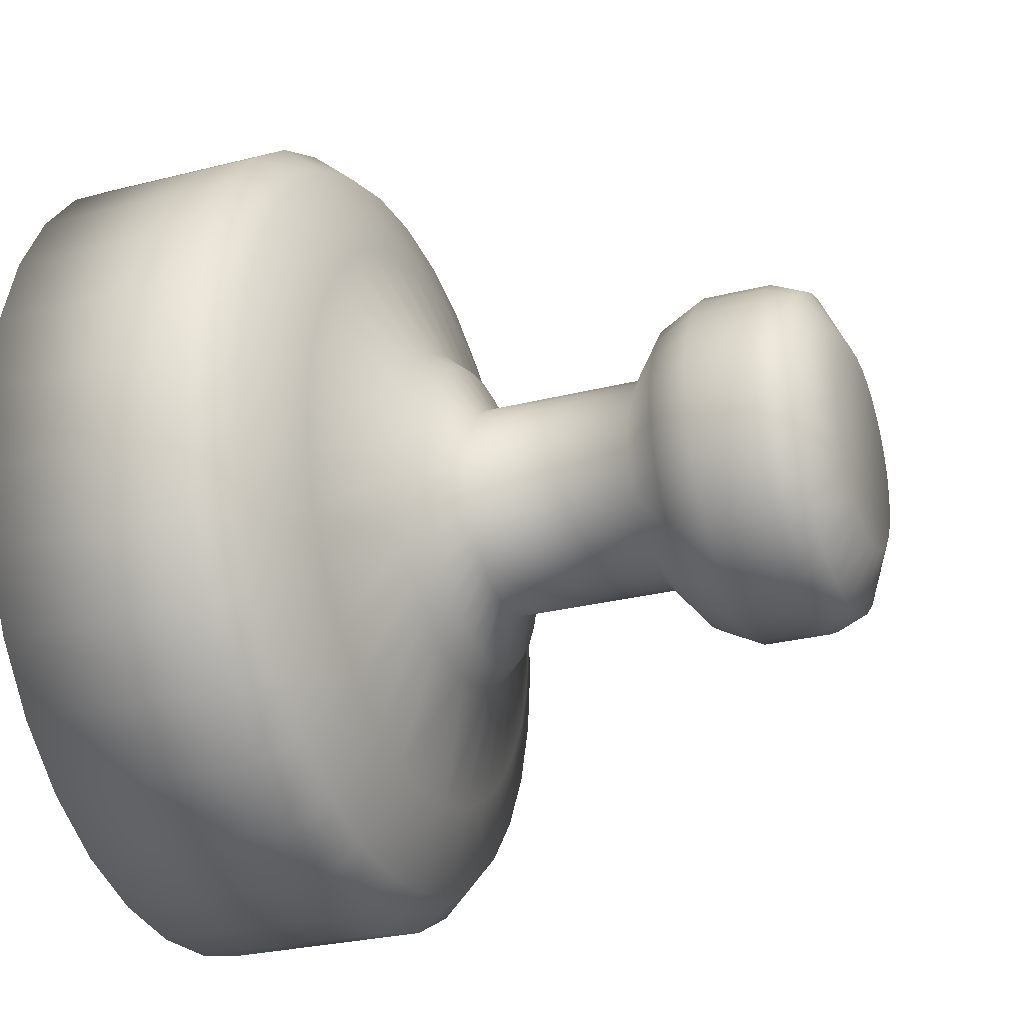
<metadata>
{"format":"obj","ext":"obj","renderer":"f3d","projection":"perspective","resolution":1024,"background":"white","views":[{"elev":-27.8,"azim":111.2,"up":"+Z"}]}
</metadata>
<code>
o Cylinder
v 0 -0.1152 -1
v 0 0.3848 -1
v 0.1951 -0.1152 -0.9808
v 0.1951 0.3848 -0.9808
v 0.3827 -0.1152 -0.9239
v 0.3827 0.3848 -0.9239
v 0.5556 -0.1152 -0.8315
v 0.5556 0.3848 -0.8315
v 0.7071 -0.1152 -0.7071
v 0.7071 0.3848 -0.7071
v 0.8315 -0.1152 -0.5556
v 0.8315 0.3848 -0.5556
v 0.9239 -0.1152 -0.3827
v 0.9239 0.3848 -0.3827
v 0.9808 -0.1152 -0.1951
v 0.9808 0.3848 -0.1951
v 1 -0.1152 -0
v 1 0.3848 -0
v 0.9808 -0.1152 0.1951
v 0.9808 0.3848 0.1951
v 0.9239 -0.1152 0.3827
v 0.9239 0.3848 0.3827
v 0.8315 -0.1152 0.5556
v 0.8315 0.3848 0.5556
v 0.7071 -0.1152 0.7071
v 0.7071 0.3848 0.7071
v 0.5556 -0.1152 0.8315
v 0.5556 0.3848 0.8315
v 0.3827 -0.1152 0.9239
v 0.3827 0.3848 0.9239
v 0.1951 -0.1152 0.9808
v 0.1951 0.3848 0.9808
v -0 -0.1152 1
v -0 0.3848 1
v -0.1951 -0.1152 0.9808
v -0.1951 0.3848 0.9808
v -0.3827 -0.1152 0.9239
v -0.3827 0.3848 0.9239
v -0.5556 -0.1152 0.8315
v -0.5556 0.3848 0.8315
v -0.7071 -0.1152 0.7071
v -0.7071 0.3848 0.7071
v -0.8315 -0.1152 0.5556
v -0.8315 0.3848 0.5556
v -0.9239 -0.1152 0.3827
v -0.9239 0.3848 0.3827
v -0.9808 -0.1152 0.1951
v -0.9808 0.3848 0.1951
v -1 -0.1152 -1e-06
v -1 0.3848 -1e-06
v -0.9808 -0.1152 -0.1951
v -0.9808 0.3848 -0.1951
v -0.9239 -0.1152 -0.3827
v -0.9239 0.3848 -0.3827
v -0.8315 -0.1152 -0.5556
v -0.8315 0.3848 -0.5556
v -0.7071 -0.1152 -0.7071
v -0.7071 0.3848 -0.7071
v -0.5556 -0.1152 -0.8315
v -0.5556 0.3848 -0.8315
v -0.3827 -0.1152 -0.9239
v -0.3827 0.3848 -0.9239
v -0.1951 -0.1152 -0.9808
v -0.1951 0.3848 -0.9808
v 0.1792 0.481 -0.9011
v 0 0.481 -0.9187
v 0.3516 0.481 -0.8488
v 0.5104 0.481 -0.7639
v 0.6496 0.481 -0.6496
v 0.7639 0.481 -0.5104
v 0.8488 0.481 -0.3516
v 0.9011 0.481 -0.1792
v 0.9187 0.481 -0
v 0.9011 0.481 0.1792
v 0.8488 0.481 0.3516
v 0.7639 0.481 0.5104
v 0.6496 0.481 0.6496
v 0.5104 0.481 0.7639
v 0.3516 0.481 0.8488
v 0.1792 0.481 0.9011
v -0 0.481 0.9187
v -0.1792 0.481 0.9011
v -0.3516 0.481 0.8488
v -0.5104 0.481 0.7639
v -0.6496 0.481 0.6496
v -0.7639 0.481 0.5104
v -0.8488 0.481 0.3516
v -0.9011 0.481 0.1792
v -0.9187 0.481 -1e-06
v -0.9011 0.481 -0.1792
v -0.8488 0.481 -0.3516
v -0.7639 0.481 -0.5104
v -0.6496 0.481 -0.6496
v -0.5104 0.481 -0.7639
v -0.3516 0.481 -0.8488
v -0.1792 0.481 -0.9011
v 0.1388 0.5556 -0.6979
v 0 0.5556 -0.7115
v 0.2723 0.5556 -0.6574
v 0.3953 0.5556 -0.5916
v 0.5031 0.5556 -0.5031
v 0.5916 0.5556 -0.3953
v 0.6574 0.5556 -0.2723
v 0.6979 0.5556 -0.1388
v 0.7115 0.5556 -0
v 0.6979 0.5556 0.1388
v 0.6574 0.5556 0.2723
v 0.5916 0.5556 0.3953
v 0.5031 0.5556 0.5031
v 0.3953 0.5556 0.5916
v 0.2723 0.5556 0.6574
v 0.1388 0.5556 0.6979
v -0 0.5556 0.7115
v -0.1388 0.5556 0.6979
v -0.2723 0.5556 0.6574
v -0.3953 0.5556 0.5916
v -0.5031 0.5556 0.5031
v -0.5916 0.5556 0.3953
v -0.6574 0.5556 0.2723
v -0.6979 0.5556 0.1388
v -0.7115 0.5556 -1e-06
v -0.6979 0.5556 -0.1388
v -0.6574 0.5556 -0.2723
v -0.5916 0.5556 -0.3953
v -0.5031 0.5556 -0.5031
v -0.3953 0.5556 -0.5916
v -0.2723 0.5556 -0.6574
v -0.1388 0.5556 -0.6979
v 0.08333 0.6542 -0.4189
v 0 0.6542 -0.4271
v 0.1634 0.6542 -0.3946
v 0.2373 0.6542 -0.3551
v 0.302 0.6542 -0.302
v 0.3551 0.6542 -0.2373
v 0.3946 0.6542 -0.1634
v 0.4189 0.6542 -0.08333
v 0.4271 0.6542 -0
v 0.4189 0.6542 0.08332
v 0.3946 0.6542 0.1634
v 0.3551 0.6542 0.2373
v 0.302 0.6542 0.302
v 0.2373 0.6542 0.3551
v 0.1634 0.6542 0.3946
v 0.08332 0.6542 0.4189
v -0 0.6542 0.4271
v -0.08333 0.6542 0.4189
v -0.1634 0.6542 0.3946
v -0.2373 0.6542 0.3551
v -0.302 0.6542 0.302
v -0.3551 0.6542 0.2373
v -0.3946 0.6542 0.1634
v -0.4189 0.6542 0.08332
v -0.4271 0.6542 -1e-06
v -0.4189 0.6542 -0.08333
v -0.3946 0.6542 -0.1634
v -0.3551 0.6542 -0.2373
v -0.302 0.6542 -0.302
v -0.2373 0.6542 -0.3551
v -0.1634 0.6542 -0.3946
v -0.08332 0.6542 -0.4189
v 0.07456 0.7072 -0.3749
v 0 0.7072 -0.3822
v 0.1463 0.7072 -0.3531
v 0.2123 0.7072 -0.3178
v 0.2703 0.7072 -0.2703
v 0.3178 0.7072 -0.2123
v 0.3531 0.7072 -0.1463
v 0.3749 0.7072 -0.07456
v 0.3822 0.7072 -0
v 0.3749 0.7072 0.07456
v 0.3531 0.7072 0.1463
v 0.3178 0.7072 0.2123
v 0.2703 0.7072 0.2703
v 0.2123 0.7072 0.3178
v 0.1463 0.7072 0.3531
v 0.07456 0.7072 0.3749
v -0 0.7072 0.3822
v -0.07456 0.7072 0.3749
v -0.1463 0.7072 0.3531
v -0.2123 0.7072 0.3178
v -0.2703 0.7072 0.2703
v -0.3178 0.7072 0.2123
v -0.3531 0.7072 0.1463
v -0.3749 0.7072 0.07456
v -0.3822 0.7072 -1e-06
v -0.3749 0.7072 -0.07456
v -0.3531 0.7072 -0.1463
v -0.3178 0.7072 -0.2123
v -0.2703 0.7072 -0.2703
v -0.2123 0.7072 -0.3178
v -0.1463 0.7072 -0.3531
v -0.07456 0.7072 -0.3749
v 0.05085 0.765 -0.2556
v 0 0.765 -0.2606
v 0.09974 0.765 -0.2408
v 0.1448 0.765 -0.2167
v 0.1843 0.765 -0.1843
v 0.2167 0.765 -0.1448
v 0.2408 0.765 -0.09974
v 0.2556 0.765 -0.05085
v 0.2606 0.765 -0
v 0.2556 0.765 0.05085
v 0.2408 0.765 0.09974
v 0.2167 0.765 0.1448
v 0.1843 0.765 0.1843
v 0.1448 0.765 0.2167
v 0.09974 0.765 0.2408
v 0.05085 0.765 0.2556
v -0 0.765 0.2606
v -0.05085 0.765 0.2556
v -0.09974 0.765 0.2408
v -0.1448 0.765 0.2167
v -0.1843 0.765 0.1843
v -0.2167 0.765 0.1448
v -0.2408 0.765 0.09974
v -0.2556 0.765 0.05085
v -0.2606 0.765 -0
v -0.2556 0.765 -0.05085
v -0.2408 0.765 -0.09974
v -0.2167 0.765 -0.1448
v -0.1843 0.765 -0.1843
v -0.1448 0.765 -0.2167
v -0.09974 0.765 -0.2408
v -0.05085 0.765 -0.2556
v 0.05085 1.176 -0.2556
v 0 1.176 -0.2606
v 0.09974 1.176 -0.2408
v 0.1448 1.176 -0.2167
v 0.1843 1.176 -0.1843
v 0.2167 1.176 -0.1448
v 0.2408 1.176 -0.09974
v 0.2556 1.176 -0.05085
v 0.2606 1.176 -0
v 0.2556 1.176 0.05085
v 0.2408 1.176 0.09974
v 0.2167 1.176 0.1448
v 0.1843 1.176 0.1843
v 0.1448 1.176 0.2167
v 0.09974 1.176 0.2408
v 0.05085 1.176 0.2556
v 0 1.176 0.2606
v -0.05085 1.176 0.2556
v -0.09974 1.176 0.2408
v -0.1448 1.176 0.2167
v -0.1843 1.176 0.1843
v -0.2167 1.176 0.1448
v -0.2408 1.176 0.09974
v -0.2556 1.176 0.05085
v -0.2606 1.176 -0
v -0.2556 1.176 -0.05085
v -0.2408 1.176 -0.09974
v -0.2167 1.176 -0.1448
v -0.1843 1.176 -0.1843
v -0.1448 1.176 -0.2167
v -0.09974 1.176 -0.2408
v -0.05085 1.176 -0.2556
v 0.07312 1.269 -0.3676
v 0 1.269 -0.3748
v 0.1434 1.269 -0.3463
v 0.2082 1.269 -0.3116
v 0.265 1.269 -0.265
v 0.3116 1.269 -0.2082
v 0.3463 1.269 -0.1434
v 0.3676 1.269 -0.07312
v 0.3748 1.269 -0
v 0.3676 1.269 0.07312
v 0.3463 1.269 0.1434
v 0.3116 1.269 0.2082
v 0.265 1.269 0.265
v 0.2082 1.269 0.3116
v 0.1434 1.269 0.3463
v 0.07312 1.269 0.3676
v 0 1.269 0.3748
v -0.07312 1.269 0.3676
v -0.1434 1.269 0.3463
v -0.2082 1.269 0.3116
v -0.265 1.269 0.265
v -0.3116 1.269 0.2082
v -0.3463 1.269 0.1434
v -0.3676 1.269 0.07312
v -0.3748 1.269 -1e-06
v -0.3676 1.269 -0.07312
v -0.3463 1.269 -0.1434
v -0.3116 1.269 -0.2082
v -0.265 1.269 -0.265
v -0.2082 1.269 -0.3116
v -0.1434 1.269 -0.3463
v -0.07312 1.269 -0.3676
v 0.08286 1.371 -0.4166
v 0 1.371 -0.4247
v 0.1625 1.371 -0.3924
v 0.236 1.371 -0.3531
v 0.3003 1.371 -0.3003
v 0.3531 1.371 -0.236
v 0.3924 1.371 -0.1625
v 0.4166 1.371 -0.08286
v 0.4247 1.371 -0
v 0.4166 1.371 0.08286
v 0.3924 1.371 0.1625
v 0.3531 1.371 0.236
v 0.3003 1.371 0.3003
v 0.236 1.371 0.3531
v 0.1625 1.371 0.3924
v 0.08286 1.371 0.4166
v -0 1.371 0.4247
v -0.08286 1.371 0.4166
v -0.1625 1.371 0.3924
v -0.236 1.371 0.3531
v -0.3003 1.371 0.3003
v -0.3531 1.371 0.236
v -0.3924 1.371 0.1625
v -0.4166 1.371 0.08286
v -0.4247 1.371 -1e-06
v -0.4166 1.371 -0.08286
v -0.3924 1.371 -0.1625
v -0.3531 1.371 -0.236
v -0.3003 1.371 -0.3003
v -0.236 1.371 -0.3531
v -0.1625 1.371 -0.3924
v -0.08286 1.371 -0.4166
v 0.08286 1.536 -0.4166
v 0 1.536 -0.4247
v 0.1625 1.536 -0.3924
v 0.236 1.536 -0.3531
v 0.3003 1.536 -0.3003
v 0.3531 1.536 -0.236
v 0.3924 1.536 -0.1625
v 0.4166 1.536 -0.08286
v 0.4247 1.536 -0
v 0.4166 1.536 0.08286
v 0.3924 1.536 0.1625
v 0.3531 1.536 0.236
v 0.3003 1.536 0.3003
v 0.236 1.536 0.3531
v 0.1625 1.536 0.3924
v 0.08286 1.536 0.4166
v -0 1.536 0.4247
v -0.08286 1.536 0.4166
v -0.1625 1.536 0.3924
v -0.236 1.536 0.3531
v -0.3003 1.536 0.3003
v -0.3531 1.536 0.236
v -0.3924 1.536 0.1625
v -0.4166 1.536 0.08286
v -0.4247 1.536 -1e-06
v -0.4166 1.536 -0.08286
v -0.3924 1.536 -0.1625
v -0.3531 1.536 -0.236
v -0.3003 1.536 -0.3003
v -0.236 1.536 -0.3531
v -0.1625 1.536 -0.3924
v -0.08286 1.536 -0.4166
v 0.07681 1.613 -0.3862
v 0 1.613 -0.3937
v 0.1507 1.613 -0.3637
v 0.2187 1.613 -0.3274
v 0.2784 1.613 -0.2784
v 0.3274 1.613 -0.2187
v 0.3637 1.613 -0.1507
v 0.3862 1.613 -0.07681
v 0.3937 1.613 -0
v 0.3862 1.613 0.07681
v 0.3637 1.613 0.1507
v 0.3274 1.613 0.2187
v 0.2784 1.613 0.2784
v 0.2187 1.613 0.3274
v 0.1507 1.613 0.3637
v 0.07681 1.613 0.3862
v -0 1.613 0.3937
v -0.07681 1.613 0.3862
v -0.1507 1.613 0.3637
v -0.2187 1.613 0.3274
v -0.2784 1.613 0.2784
v -0.3274 1.613 0.2187
v -0.3637 1.613 0.1507
v -0.3862 1.613 0.07681
v -0.3937 1.613 -1e-06
v -0.3862 1.613 -0.07681
v -0.3637 1.613 -0.1507
v -0.3274 1.613 -0.2187
v -0.2784 1.613 -0.2784
v -0.2187 1.613 -0.3274
v -0.1507 1.613 -0.3637
v -0.07681 1.613 -0.3862
v 0.04875 1.68 -0.2451
v 0 1.68 -0.2499
v 0.09563 1.68 -0.2309
v 0.1388 1.68 -0.2078
v 0.1767 1.68 -0.1767
v 0.2078 1.68 -0.1388
v 0.2309 1.68 -0.09563
v 0.2451 1.68 -0.04875
v 0.2499 1.68 -0
v 0.2451 1.68 0.04875
v 0.2309 1.68 0.09563
v 0.2078 1.68 0.1388
v 0.1767 1.68 0.1767
v 0.1388 1.68 0.2078
v 0.09563 1.68 0.2309
v 0.04875 1.68 0.2451
v 0 1.68 0.2499
v -0.04875 1.68 0.2451
v -0.09563 1.68 0.2309
v -0.1388 1.68 0.2078
v -0.1767 1.68 0.1767
v -0.2078 1.68 0.1388
v -0.2309 1.68 0.09563
v -0.2451 1.68 0.04875
v -0.2499 1.68 -0
v -0.2451 1.68 -0.04875
v -0.2309 1.68 -0.09563
v -0.2078 1.68 -0.1388
v -0.1767 1.68 -0.1767
v -0.1388 1.68 -0.2078
v -0.09563 1.68 -0.2309
v -0.04875 1.68 -0.2451
f 2 3 1
f 4 5 3
f 6 7 5
f 8 9 7
f 10 11 9
f 12 13 11
f 14 15 13
f 16 17 15
f 18 19 17
f 20 21 19
f 22 23 21
f 24 25 23
f 26 27 25
f 28 29 27
f 30 31 29
f 32 33 31
f 34 35 33
f 36 37 35
f 38 39 37
f 40 41 39
f 42 43 41
f 44 45 43
f 46 47 45
f 48 49 47
f 50 51 49
f 52 53 51
f 54 55 53
f 56 57 55
f 58 59 57
f 60 61 59
f 4 67 6
f 62 63 61
f 64 1 63
f 15 31 47
f 69 100 101
f 22 76 24
f 40 85 42
f 58 94 60
f 14 72 16
f 32 81 34
f 50 90 52
f 6 68 8
f 26 76 77
f 42 86 44
f 62 94 95
f 16 73 18
f 34 82 36
f 54 90 91
f 8 69 10
f 26 78 28
f 44 87 46
f 62 96 64
f 18 74 20
f 36 83 38
f 54 92 56
f 10 70 12
f 28 79 30
f 46 88 48
f 2 65 4
f 2 96 66
f 20 75 22
f 38 84 40
f 56 93 58
f 12 71 14
f 30 80 32
f 48 89 50
f 103 136 104
f 95 128 96
f 82 115 83
f 69 102 70
f 66 128 98
f 83 116 84
f 70 103 71
f 84 117 85
f 71 104 72
f 85 118 86
f 72 105 73
f 86 119 87
f 73 106 74
f 88 119 120
f 75 106 107
f 88 121 89
f 75 108 76
f 89 122 90
f 76 109 77
f 91 122 123
f 77 110 78
f 91 124 92
f 78 111 79
f 65 98 97
f 93 124 125
f 79 112 80
f 65 99 67
f 93 126 94
f 80 113 81
f 67 100 68
f 94 127 95
f 81 114 82
f 138 171 139
f 118 149 150
f 104 137 105
f 119 150 151
f 105 138 106
f 120 151 152
f 106 139 107
f 120 153 121
f 107 140 108
f 122 153 154
f 108 141 109
f 122 155 123
f 109 142 110
f 123 156 124
f 110 143 111
f 97 130 129
f 125 156 157
f 111 144 112
f 97 131 99
f 126 157 158
f 112 145 113
f 99 132 100
f 127 158 159
f 113 146 114
f 100 133 101
f 128 159 160
f 114 147 115
f 101 134 102
f 128 130 98
f 116 147 148
f 103 134 135
f 116 149 117
f 173 206 174
f 152 185 153
f 139 172 140
f 153 186 154
f 140 173 141
f 154 187 155
f 141 174 142
f 155 188 156
f 142 175 143
f 130 161 129
f 156 189 157
f 144 175 176
f 129 163 131
f 157 190 158
f 145 176 177
f 131 164 132
f 158 191 159
f 145 178 146
f 132 165 133
f 159 192 160
f 146 179 147
f 133 166 134
f 160 162 130
f 148 179 180
f 134 167 135
f 148 181 149
f 135 168 136
f 150 181 182
f 136 169 137
f 150 183 151
f 137 170 138
f 151 184 152
f 208 241 209
f 187 220 188
f 174 207 175
f 162 193 161
f 189 220 221
f 175 208 176
f 161 195 163
f 189 222 190
f 176 209 177
f 163 196 164
f 191 222 223
f 177 210 178
f 164 197 165
f 191 224 192
f 178 211 179
f 165 198 166
f 192 194 162
f 179 212 180
f 166 199 167
f 180 213 181
f 167 200 168
f 182 213 214
f 168 201 169
f 183 214 215
f 169 202 170
f 184 215 216
f 170 203 171
f 184 217 185
f 171 204 172
f 185 218 186
f 172 205 173
f 187 218 219
f 243 276 244
f 195 228 196
f 222 255 223
f 209 242 210
f 196 229 197
f 223 256 224
f 210 243 211
f 197 230 198
f 224 226 194
f 211 244 212
f 198 231 199
f 212 245 213
f 199 232 200
f 213 246 214
f 200 233 201
f 214 247 215
f 201 234 202
f 215 248 216
f 202 235 203
f 216 249 217
f 203 236 204
f 217 250 218
f 204 237 205
f 218 251 219
f 205 238 206
f 219 252 220
f 206 239 207
f 194 225 193
f 220 253 221
f 208 239 240
f 193 227 195
f 221 254 222
f 278 311 279
f 230 263 231
f 244 277 245
f 231 264 232
f 245 278 246
f 232 265 233
f 246 279 247
f 234 265 266
f 247 280 248
f 235 266 267
f 248 281 249
f 236 267 268
f 249 282 250
f 236 269 237
f 250 283 251
f 238 269 270
f 251 284 252
f 238 271 239
f 226 257 225
f 252 285 253
f 240 271 272
f 227 257 259
f 253 286 254
f 240 273 241
f 227 260 228
f 254 287 255
f 241 274 242
f 228 261 229
f 255 288 256
f 242 275 243
f 230 261 262
f 256 258 226
f 313 346 314
f 265 298 266
f 279 312 280
f 266 299 267
f 280 313 281
f 267 300 268
f 281 314 282
f 268 301 269
f 282 315 283
f 269 302 270
f 283 316 284
f 270 303 271
f 258 289 257
f 284 317 285
f 272 303 304
f 257 291 259
f 285 318 286
f 272 305 273
f 259 292 260
f 286 319 287
f 274 305 306
f 260 293 261
f 287 320 288
f 274 307 275
f 262 293 294
f 288 290 258
f 275 308 276
f 262 295 263
f 276 309 277
f 263 296 264
f 277 310 278
f 264 297 265
f 322 353 321
f 300 333 301
f 314 347 315
f 301 334 302
f 315 348 316
f 302 335 303
f 290 321 289
f 316 349 317
f 303 336 304
f 289 323 291
f 317 350 318
f 304 337 305
f 291 324 292
f 318 351 319
f 305 338 306
f 292 325 293
f 319 352 320
f 306 339 307
f 293 326 294
f 320 322 290
f 307 340 308
f 294 327 295
f 308 341 309
f 295 328 296
f 309 342 310
f 296 329 297
f 310 343 311
f 297 330 298
f 311 344 312
f 298 331 299
f 312 345 313
f 299 332 300
f 357 388 389
f 348 381 349
f 335 368 336
f 321 355 323
f 349 382 350
f 336 369 337
f 323 356 324
f 350 383 351
f 338 369 370
f 324 357 325
f 351 384 352
f 338 371 339
f 325 358 326
f 352 354 322
f 339 372 340
f 326 359 327
f 340 373 341
f 327 360 328
f 341 374 342
f 328 361 329
f 342 375 343
f 329 362 330
f 343 376 344
f 330 363 331
f 344 377 345
f 331 364 332
f 345 378 346
f 332 365 333
f 346 379 347
f 333 366 334
f 347 380 348
f 334 367 335
f 411 403 395
f 383 416 384
f 370 403 371
f 357 390 358
f 354 416 386
f 371 404 372
f 359 390 391
f 372 405 373
f 360 391 392
f 373 406 374
f 360 393 361
f 374 407 375
f 361 394 362
f 375 408 376
f 362 395 363
f 376 409 377
f 363 396 364
f 378 409 410
f 364 397 365
f 378 411 379
f 365 398 366
f 380 411 412
f 366 399 367
f 353 386 385
f 380 413 381
f 368 399 400
f 353 387 355
f 381 414 382
f 368 401 369
f 355 388 356
f 382 415 383
f 369 402 370
f 2 4 3
f 4 6 5
f 6 8 7
f 8 10 9
f 10 12 11
f 12 14 13
f 14 16 15
f 16 18 17
f 18 20 19
f 20 22 21
f 22 24 23
f 24 26 25
f 26 28 27
f 28 30 29
f 30 32 31
f 32 34 33
f 34 36 35
f 36 38 37
f 38 40 39
f 40 42 41
f 42 44 43
f 44 46 45
f 46 48 47
f 48 50 49
f 50 52 51
f 52 54 53
f 54 56 55
f 56 58 57
f 58 60 59
f 60 62 61
f 4 65 67
f 62 64 63
f 64 2 1
f 63 1 3
f 3 5 7
f 7 9 11
f 11 13 7
f 13 15 7
f 15 17 19
f 19 21 15
f 21 23 15
f 23 25 31
f 25 27 31
f 27 29 31
f 31 33 35
f 35 37 39
f 39 41 43
f 43 45 47
f 47 49 51
f 51 53 55
f 55 57 63
f 57 59 63
f 59 61 63
f 63 3 7
f 31 35 47
f 35 39 47
f 39 43 47
f 47 51 63
f 51 55 63
f 63 7 15
f 15 23 31
f 63 15 47
f 69 68 100
f 22 75 76
f 40 84 85
f 58 93 94
f 14 71 72
f 32 80 81
f 50 89 90
f 6 67 68
f 26 24 76
f 42 85 86
f 62 60 94
f 16 72 73
f 34 81 82
f 54 52 90
f 8 68 69
f 26 77 78
f 44 86 87
f 62 95 96
f 18 73 74
f 36 82 83
f 54 91 92
f 10 69 70
f 28 78 79
f 46 87 88
f 2 66 65
f 2 64 96
f 20 74 75
f 38 83 84
f 56 92 93
f 12 70 71
f 30 79 80
f 48 88 89
f 103 135 136
f 95 127 128
f 82 114 115
f 69 101 102
f 66 96 128
f 83 115 116
f 70 102 103
f 84 116 117
f 71 103 104
f 85 117 118
f 72 104 105
f 86 118 119
f 73 105 106
f 88 87 119
f 75 74 106
f 88 120 121
f 75 107 108
f 89 121 122
f 76 108 109
f 91 90 122
f 77 109 110
f 91 123 124
f 78 110 111
f 65 66 98
f 93 92 124
f 79 111 112
f 65 97 99
f 93 125 126
f 80 112 113
f 67 99 100
f 94 126 127
f 81 113 114
f 138 170 171
f 118 117 149
f 104 136 137
f 119 118 150
f 105 137 138
f 120 119 151
f 106 138 139
f 120 152 153
f 107 139 140
f 122 121 153
f 108 140 141
f 122 154 155
f 109 141 142
f 123 155 156
f 110 142 143
f 97 98 130
f 125 124 156
f 111 143 144
f 97 129 131
f 126 125 157
f 112 144 145
f 99 131 132
f 127 126 158
f 113 145 146
f 100 132 133
f 128 127 159
f 114 146 147
f 101 133 134
f 128 160 130
f 116 115 147
f 103 102 134
f 116 148 149
f 173 205 206
f 152 184 185
f 139 171 172
f 153 185 186
f 140 172 173
f 154 186 187
f 141 173 174
f 155 187 188
f 142 174 175
f 130 162 161
f 156 188 189
f 144 143 175
f 129 161 163
f 157 189 190
f 145 144 176
f 131 163 164
f 158 190 191
f 145 177 178
f 132 164 165
f 159 191 192
f 146 178 179
f 133 165 166
f 160 192 162
f 148 147 179
f 134 166 167
f 148 180 181
f 135 167 168
f 150 149 181
f 136 168 169
f 150 182 183
f 137 169 170
f 151 183 184
f 208 240 241
f 187 219 220
f 174 206 207
f 162 194 193
f 189 188 220
f 175 207 208
f 161 193 195
f 189 221 222
f 176 208 209
f 163 195 196
f 191 190 222
f 177 209 210
f 164 196 197
f 191 223 224
f 178 210 211
f 165 197 198
f 192 224 194
f 179 211 212
f 166 198 199
f 180 212 213
f 167 199 200
f 182 181 213
f 168 200 201
f 183 182 214
f 169 201 202
f 184 183 215
f 170 202 203
f 184 216 217
f 171 203 204
f 185 217 218
f 172 204 205
f 187 186 218
f 243 275 276
f 195 227 228
f 222 254 255
f 209 241 242
f 196 228 229
f 223 255 256
f 210 242 243
f 197 229 230
f 224 256 226
f 211 243 244
f 198 230 231
f 212 244 245
f 199 231 232
f 213 245 246
f 200 232 233
f 214 246 247
f 201 233 234
f 215 247 248
f 202 234 235
f 216 248 249
f 203 235 236
f 217 249 250
f 204 236 237
f 218 250 251
f 205 237 238
f 219 251 252
f 206 238 239
f 194 226 225
f 220 252 253
f 208 207 239
f 193 225 227
f 221 253 254
f 278 310 311
f 230 262 263
f 244 276 277
f 231 263 264
f 245 277 278
f 232 264 265
f 246 278 279
f 234 233 265
f 247 279 280
f 235 234 266
f 248 280 281
f 236 235 267
f 249 281 282
f 236 268 269
f 250 282 283
f 238 237 269
f 251 283 284
f 238 270 271
f 226 258 257
f 252 284 285
f 240 239 271
f 227 225 257
f 253 285 286
f 240 272 273
f 227 259 260
f 254 286 287
f 241 273 274
f 228 260 261
f 255 287 288
f 242 274 275
f 230 229 261
f 256 288 258
f 313 345 346
f 265 297 298
f 279 311 312
f 266 298 299
f 280 312 313
f 267 299 300
f 281 313 314
f 268 300 301
f 282 314 315
f 269 301 302
f 283 315 316
f 270 302 303
f 258 290 289
f 284 316 317
f 272 271 303
f 257 289 291
f 285 317 318
f 272 304 305
f 259 291 292
f 286 318 319
f 274 273 305
f 260 292 293
f 287 319 320
f 274 306 307
f 262 261 293
f 288 320 290
f 275 307 308
f 262 294 295
f 276 308 309
f 263 295 296
f 277 309 310
f 264 296 297
f 322 354 353
f 300 332 333
f 314 346 347
f 301 333 334
f 315 347 348
f 302 334 335
f 290 322 321
f 316 348 349
f 303 335 336
f 289 321 323
f 317 349 350
f 304 336 337
f 291 323 324
f 318 350 351
f 305 337 338
f 292 324 325
f 319 351 352
f 306 338 339
f 293 325 326
f 320 352 322
f 307 339 340
f 294 326 327
f 308 340 341
f 295 327 328
f 309 341 342
f 296 328 329
f 310 342 343
f 297 329 330
f 311 343 344
f 298 330 331
f 312 344 345
f 299 331 332
f 357 356 388
f 348 380 381
f 335 367 368
f 321 353 355
f 349 381 382
f 336 368 369
f 323 355 356
f 350 382 383
f 338 337 369
f 324 356 357
f 351 383 384
f 338 370 371
f 325 357 358
f 352 384 354
f 339 371 372
f 326 358 359
f 340 372 373
f 327 359 360
f 341 373 374
f 328 360 361
f 342 374 375
f 329 361 362
f 343 375 376
f 330 362 363
f 344 376 377
f 331 363 364
f 345 377 378
f 332 364 365
f 346 378 379
f 333 365 366
f 347 379 380
f 334 366 367
f 387 385 386
f 386 416 415
f 415 414 411
f 414 413 411
f 413 412 411
f 411 410 407
f 410 409 407
f 409 408 407
f 407 406 405
f 405 404 407
f 404 403 407
f 403 402 401
f 401 400 399
f 399 398 395
f 398 397 395
f 397 396 395
f 395 394 393
f 393 392 391
f 391 390 389
f 389 388 387
f 387 386 411
f 386 415 411
f 403 401 395
f 401 399 395
f 395 393 387
f 393 391 387
f 391 389 387
f 411 407 403
f 387 411 395
f 383 415 416
f 370 402 403
f 357 389 390
f 354 384 416
f 371 403 404
f 359 358 390
f 372 404 405
f 360 359 391
f 373 405 406
f 360 392 393
f 374 406 407
f 361 393 394
f 375 407 408
f 362 394 395
f 376 408 409
f 363 395 396
f 378 377 409
f 364 396 397
f 378 410 411
f 365 397 398
f 380 379 411
f 366 398 399
f 353 354 386
f 380 412 413
f 368 367 399
f 353 385 387
f 381 413 414
f 368 400 401
f 355 387 388
f 382 414 415
f 369 401 402

</code>
